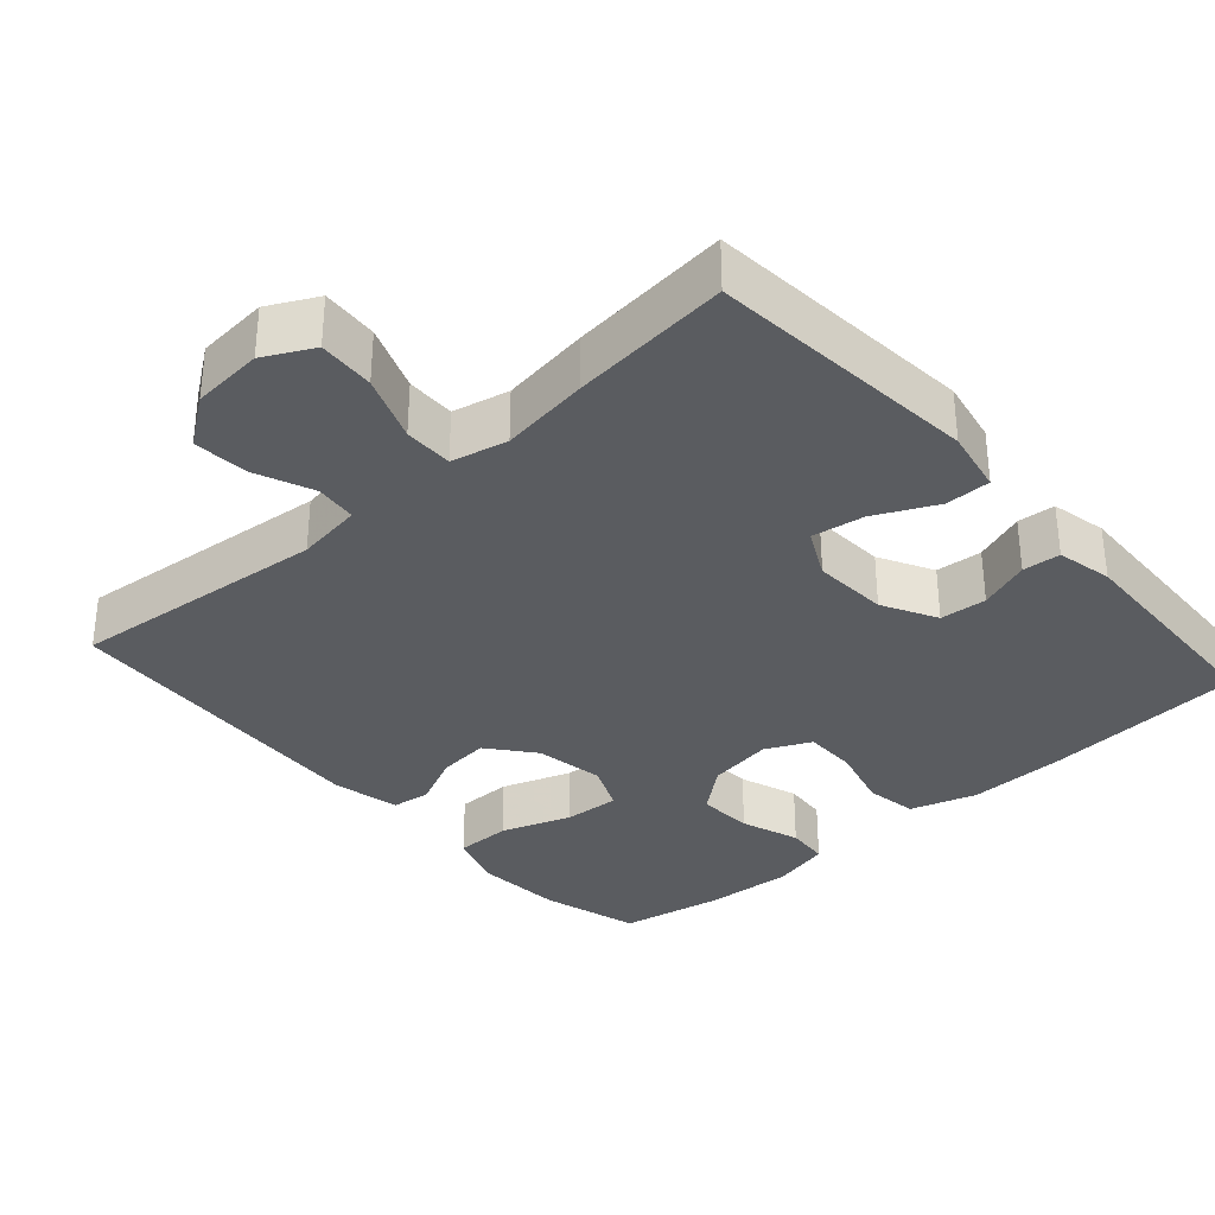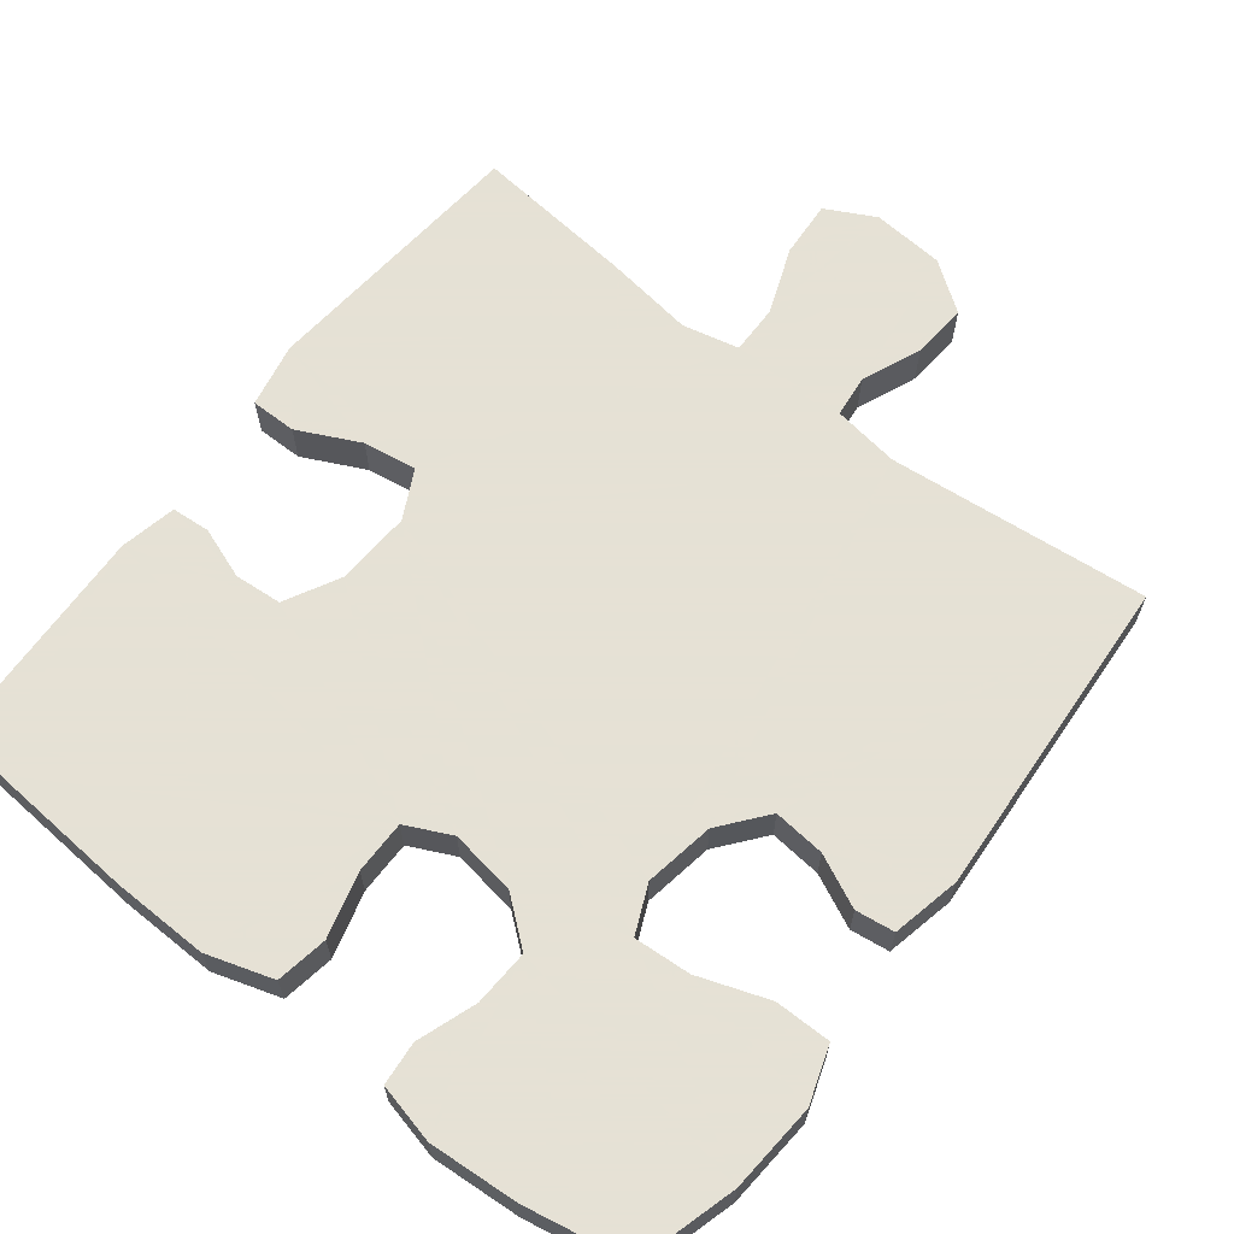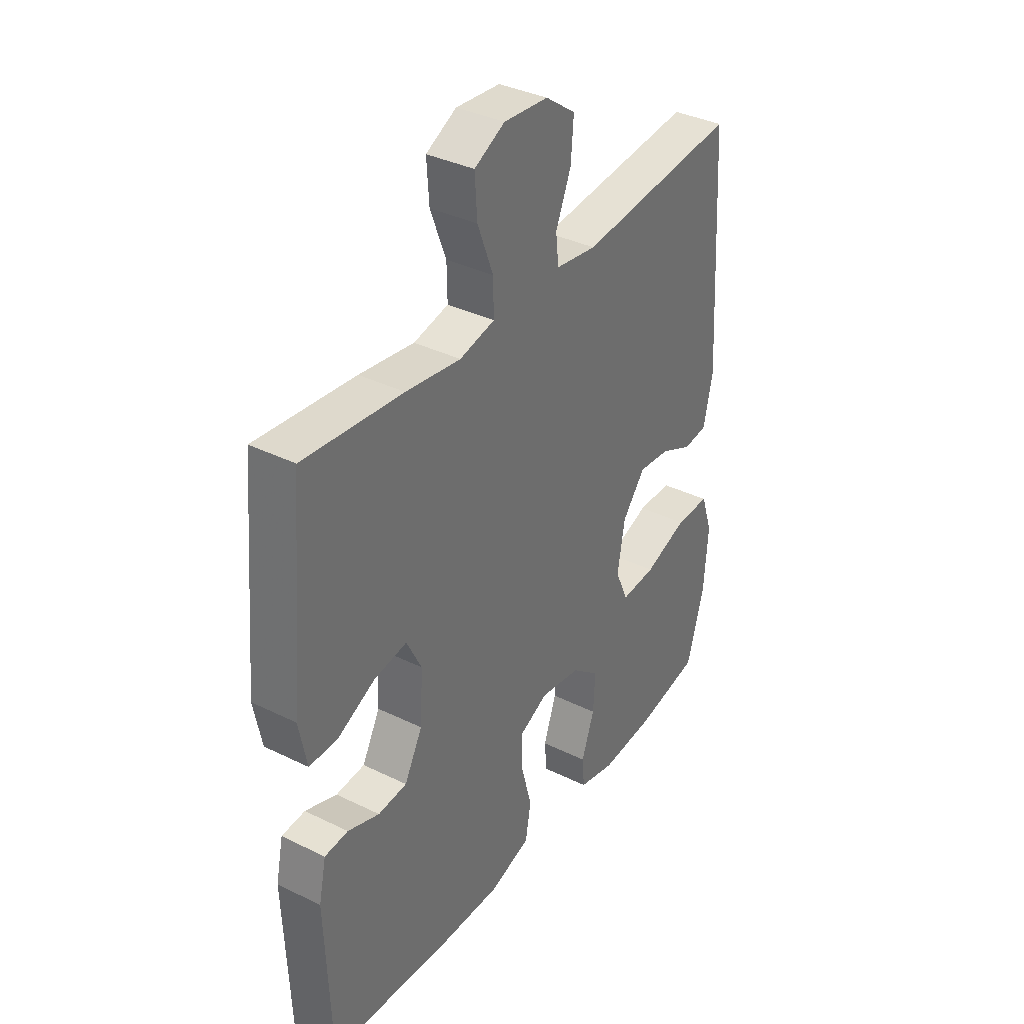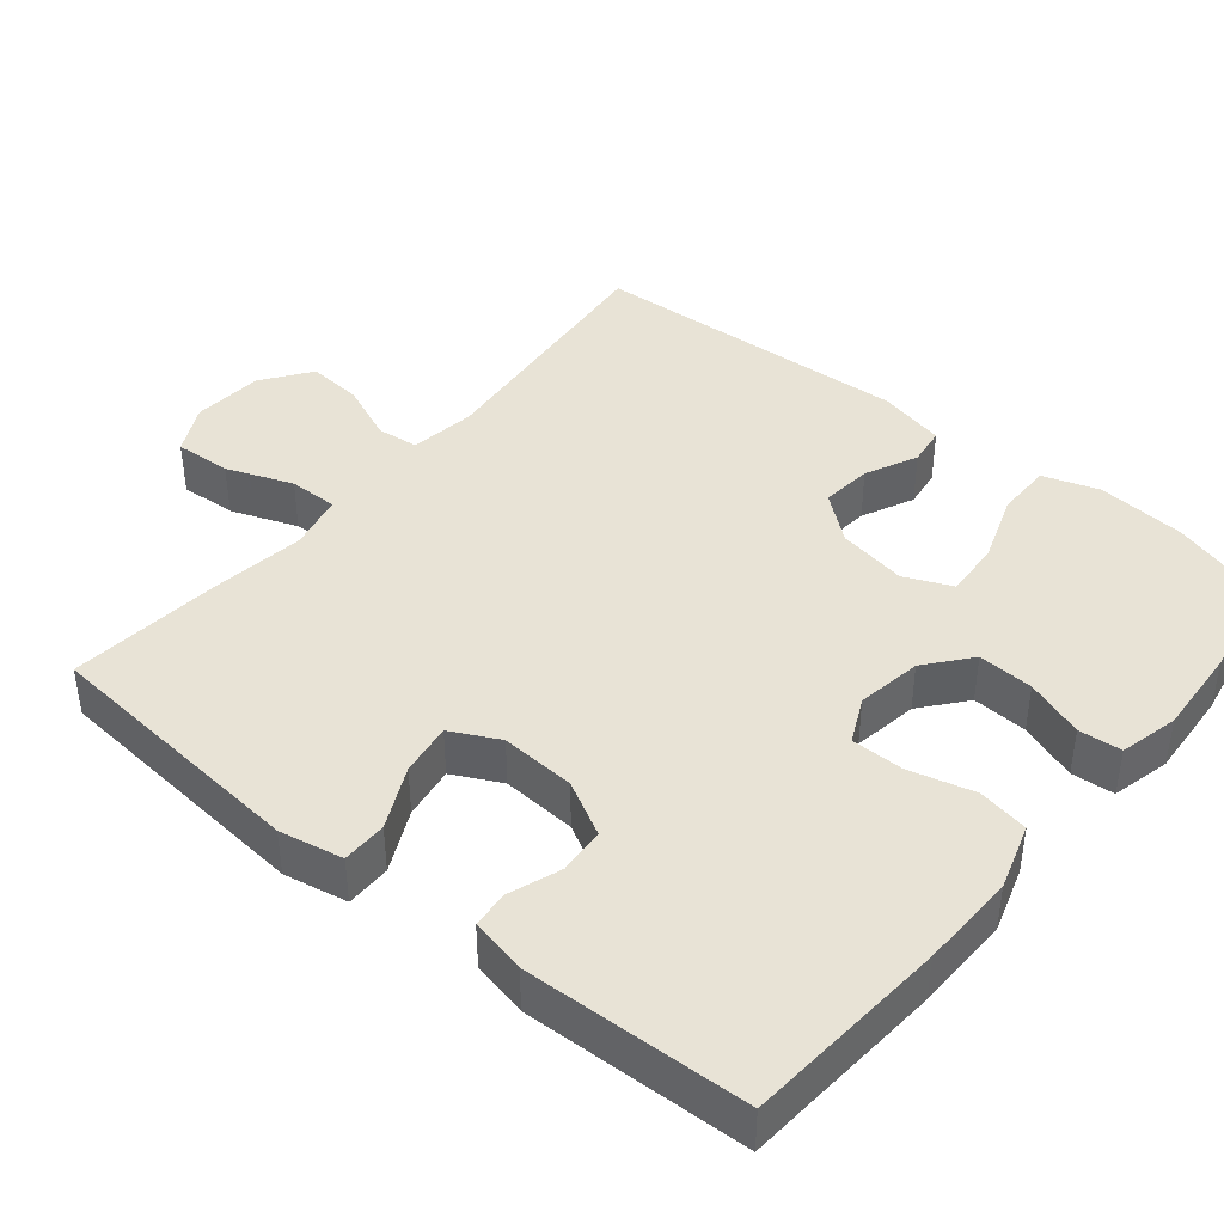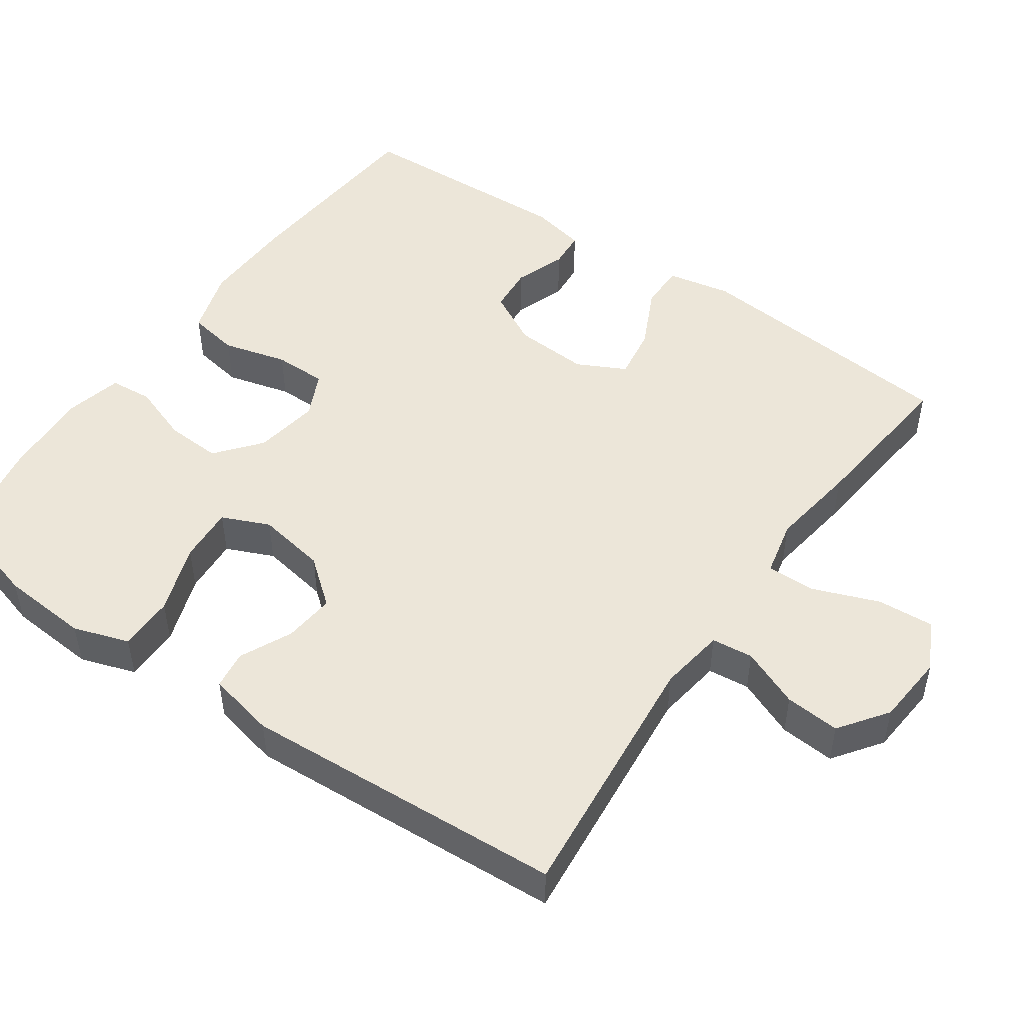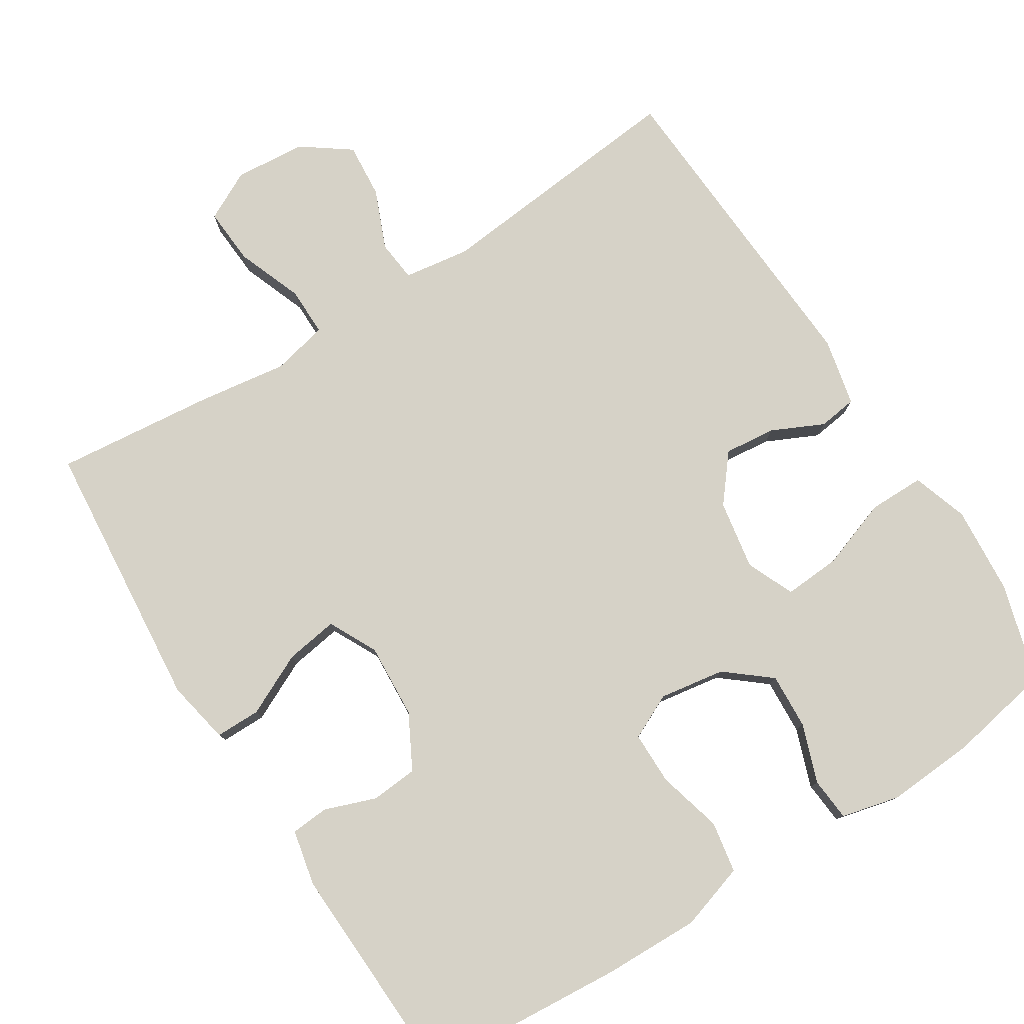
<metadata>
{"format":"obj","ext":"obj","renderer":"f3d","projection":"perspective","resolution":1024,"background":"white","views":[{"elev":-33.7,"azim":41.6,"up":"+Y"},{"elev":64.9,"azim":-142.2,"up":"+Y"},{"elev":36.3,"azim":122.7,"up":"+Z"},{"elev":41.8,"azim":129.5,"up":"+Y"},{"elev":49.2,"azim":-55.1,"up":"+Y"},{"elev":78.6,"azim":147.7,"up":"+Y"}]}
</metadata>
<code>
v -0.5 0.07 -0.5
v -0.538 0.07 -0.368
v -0.547 0.07 -0.249
v -0.522 0.07 -0.174
v -0.447 0.07 -0.174
v -0.353 0.07 -0.207
v -0.277 0.07 -0.212
v -0.249 0.07 -0.148
v -0.265 0.07 -0.055
v -0.315 0.07 0.007
v -0.384 0.07 0
v -0.454 0.07 -0.033
v -0.506 0.07 -0.026
v -0.526 0.07 0.065
v -0.5 0.07 0.5
v -0.153 0.07 0.466
v -0.064 0.07 0.479
v -0.058 0.07 0.535
v -0.091 0.07 0.614
v -0.097 0.07 0.688
v -0.032 0.07 0.735
v 0.064 0.07 0.743
v 0.13 0.07 0.709
v 0.125 0.07 0.633
v 0.091 0.07 0.544
v 0.09 0.07 0.478
v 0.166 0.07 0.461
v 0.285 0.07 0.478
v 0.5 0.07 0.5
v 0.533 0.07 0.134
v 0.516 0.07 0.048
v 0.455 0.07 0.048
v 0.372 0.07 0.088
v 0.301 0.07 0.099
v 0.268 0.07 0.034
v 0.274 0.07 -0.067
v 0.313 0.07 -0.14
v 0.376 0.07 -0.145
v 0.445 0.07 -0.12
v 0.496 0.07 -0.124
v 0.512 0.07 -0.199
v 0.5 0.07 -0.5
v 0.226 0.07 -0.521
v 0.097 0.07 -0.524
v 0.008 0.07 -0.496
v -0.004 0.07 -0.427
v 0.019 0.07 -0.34
v 0.019 0.07 -0.269
v -0.042 0.07 -0.24
v -0.13 0.07 -0.254
v -0.19 0.07 -0.303
v -0.186 0.07 -0.378
v -0.158 0.07 -0.457
v -0.163 0.07 -0.515
v -0.242 0.07 -0.534
v -0.361 0.07 -0.526
v -0.5 0 -0.5
v -0.538 0 -0.368
v -0.547 0 -0.249
v -0.522 0 -0.174
v -0.447 0 -0.174
v -0.353 0 -0.207
v -0.277 0 -0.212
v -0.249 0 -0.148
v -0.265 0 -0.055
v -0.315 0 0.007
v -0.384 0 0
v -0.454 0 -0.033
v -0.506 0 -0.026
v -0.526 0 0.065
v -0.5 0 0.5
v -0.153 0 0.466
v -0.064 0 0.479
v -0.058 0 0.535
v -0.091 0 0.614
v -0.097 0 0.688
v -0.032 0 0.735
v 0.064 0 0.743
v 0.13 0 0.709
v 0.125 0 0.633
v 0.091 0 0.544
v 0.09 0 0.478
v 0.166 0 0.461
v 0.285 0 0.478
v 0.5 0 0.5
v 0.533 0 0.134
v 0.516 0 0.048
v 0.455 0 0.048
v 0.372 0 0.088
v 0.301 0 0.099
v 0.268 0 0.034
v 0.274 0 -0.067
v 0.313 0 -0.14
v 0.376 0 -0.145
v 0.445 0 -0.12
v 0.496 0 -0.124
v 0.512 0 -0.199
v 0.5 0 -0.5
v 0.226 0 -0.521
v 0.097 0 -0.524
v 0.008 0 -0.496
v -0.004 0 -0.427
v 0.019 0 -0.34
v 0.019 0 -0.269
v -0.042 0 -0.24
v -0.13 0 -0.254
v -0.19 0 -0.303
v -0.186 0 -0.378
v -0.158 0 -0.457
v -0.163 0 -0.515
v -0.242 0 -0.534
v -0.361 0 -0.526
f 52 53 54 55
f 51 52 55 56
f 44 45 46 47
f 44 47 48
f 43 44 48
f 42 43 48
f 41 42 48
f 38 39 40 41
f 37 38 41 48
f 36 37 48 49
f 30 31 32 33
f 30 33 34
f 27 28 29 30
f 26 27 30 34
f 22 23 24 25
f 22 25 26
f 21 22 26
f 18 19 20 21
f 17 18 21 26
f 16 17 26 34
f 11 12 13 14
f 10 11 14 15
f 9 10 15 16
f 3 4 5 6
f 3 6 7
f 2 3 7
f 51 56 1 2
f 50 51 2 7
f 35 36 49 50
f 35 50 7 8
f 16 34 35
f 8 9 16 35
f 111 110 109 108
f 112 111 108 107
f 103 102 101 100
f 104 103 100
f 104 100 99
f 104 99 98
f 104 98 97
f 97 96 95 94
f 104 97 94 93
f 105 104 93 92
f 89 88 87 86
f 90 89 86
f 86 85 84 83
f 90 86 83 82
f 81 80 79 78
f 82 81 78
f 82 78 77
f 77 76 75 74
f 82 77 74 73
f 90 82 73 72
f 70 69 68 67
f 71 70 67 66
f 72 71 66 65
f 62 61 60 59
f 63 62 59
f 63 59 58
f 58 57 112 107
f 63 58 107 106
f 106 105 92 91
f 64 63 106 91
f 91 90 72
f 91 72 65 64
f 1 57 58 2
f 2 58 59 3
f 3 59 60 4
f 4 60 61 5
f 5 61 62 6
f 6 62 63 7
f 7 63 64 8
f 8 64 65 9
f 9 65 66 10
f 10 66 67 11
f 11 67 68 12
f 12 68 69 13
f 13 69 70 14
f 14 70 71 15
f 15 71 72 16
f 16 72 73 17
f 17 73 74 18
f 18 74 75 19
f 19 75 76 20
f 20 76 77 21
f 21 77 78 22
f 22 78 79 23
f 23 79 80 24
f 24 80 81 25
f 25 81 82 26
f 26 82 83 27
f 27 83 84 28
f 28 84 85 29
f 29 85 86 30
f 30 86 87 31
f 31 87 88 32
f 32 88 89 33
f 33 89 90 34
f 34 90 91 35
f 35 91 92 36
f 36 92 93 37
f 37 93 94 38
f 38 94 95 39
f 39 95 96 40
f 40 96 97 41
f 41 97 98 42
f 42 98 99 43
f 43 99 100 44
f 44 100 101 45
f 45 101 102 46
f 46 102 103 47
f 47 103 104 48
f 48 104 105 49
f 49 105 106 50
f 50 106 107 51
f 51 107 108 52
f 52 108 109 53
f 53 109 110 54
f 54 110 111 55
f 55 111 112 56
f 56 112 57 1

</code>
